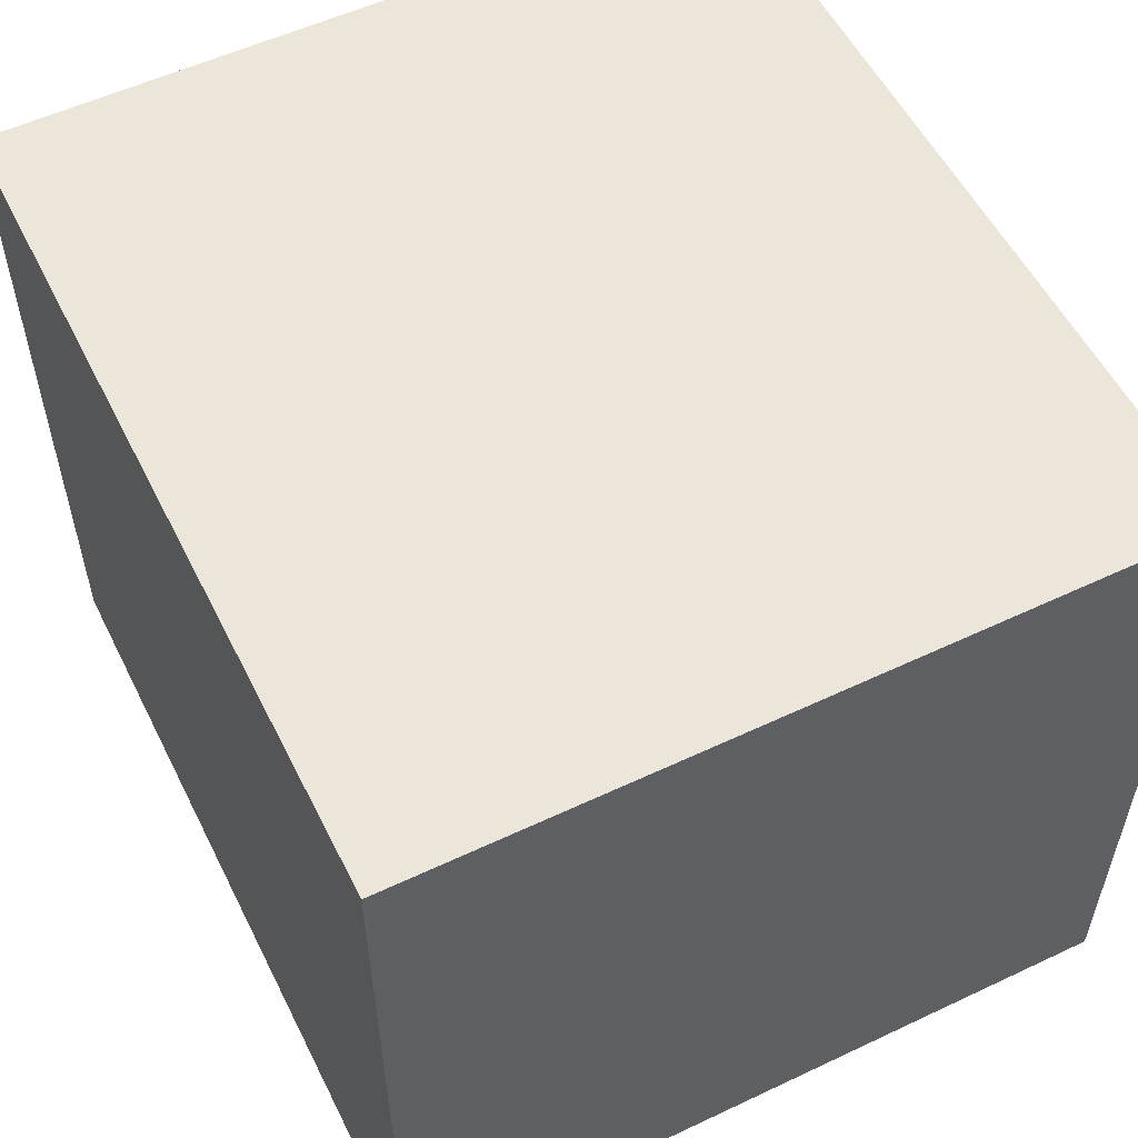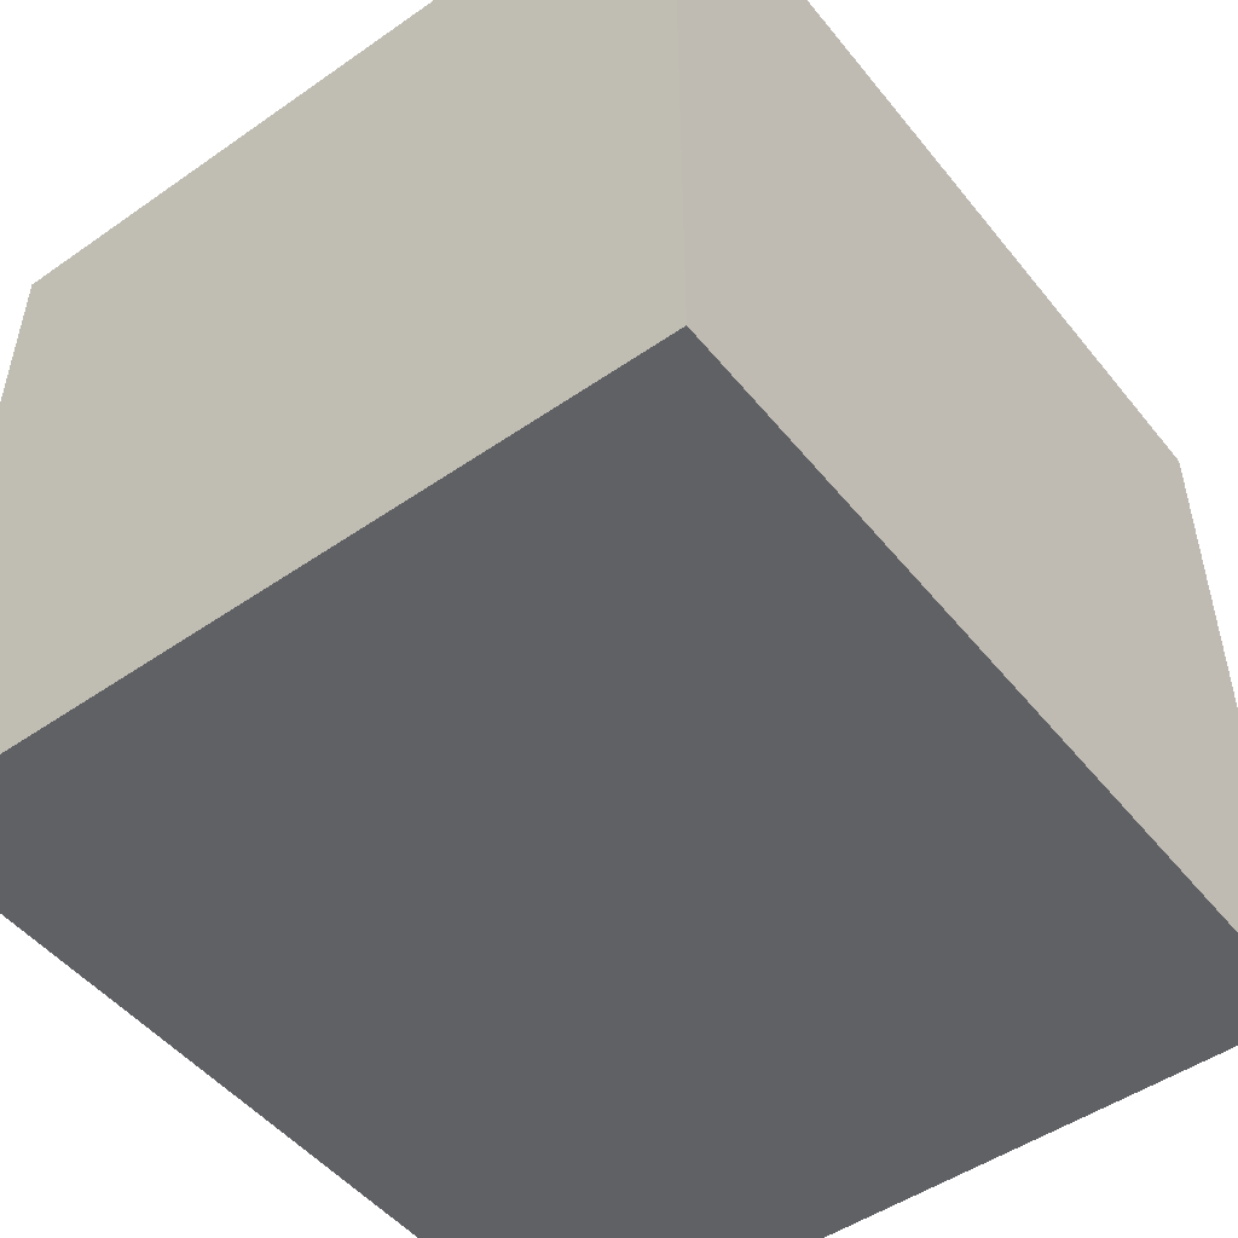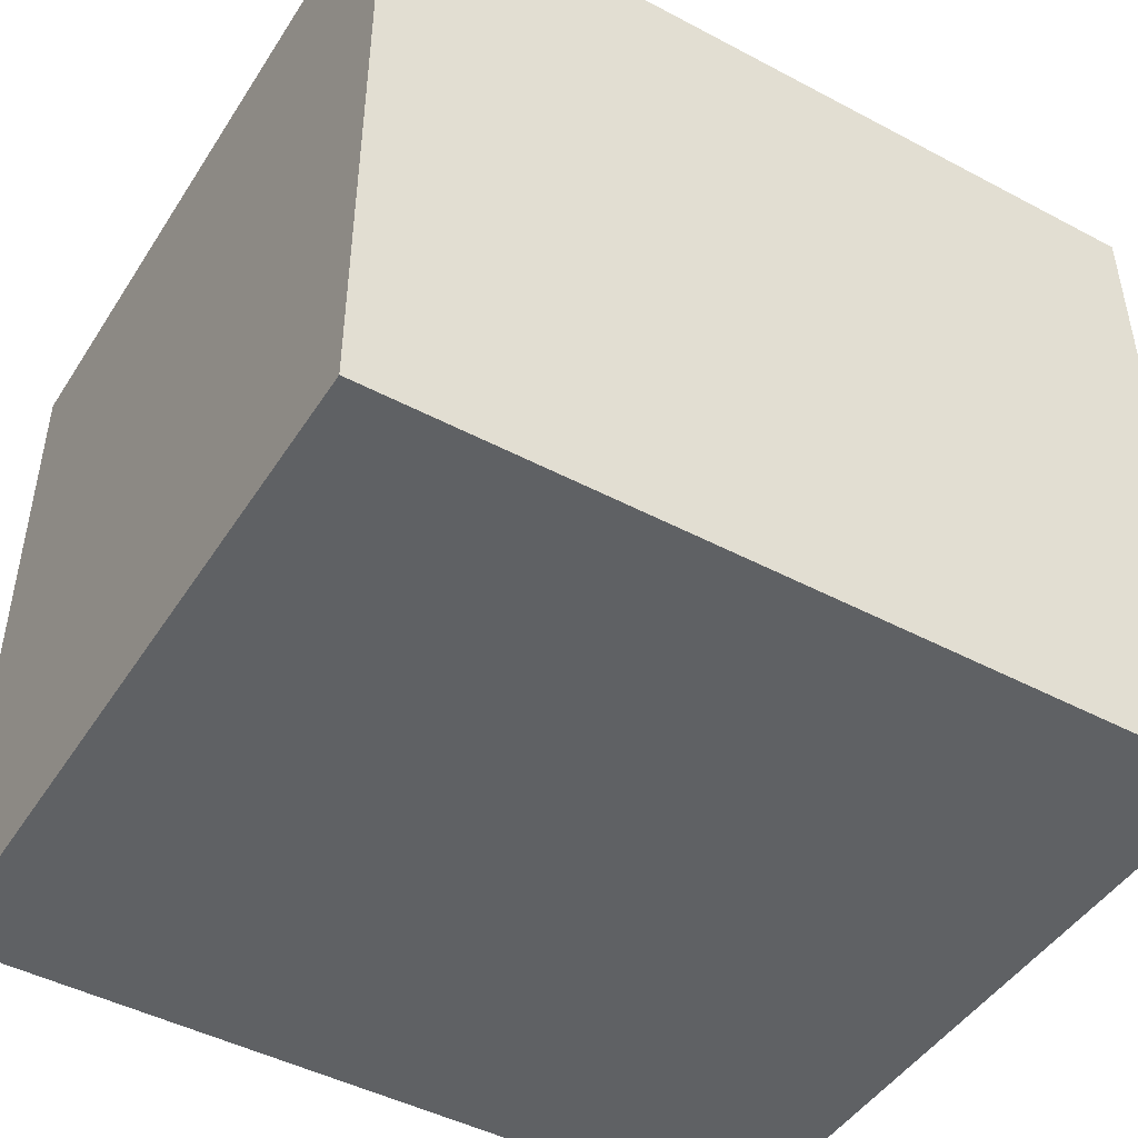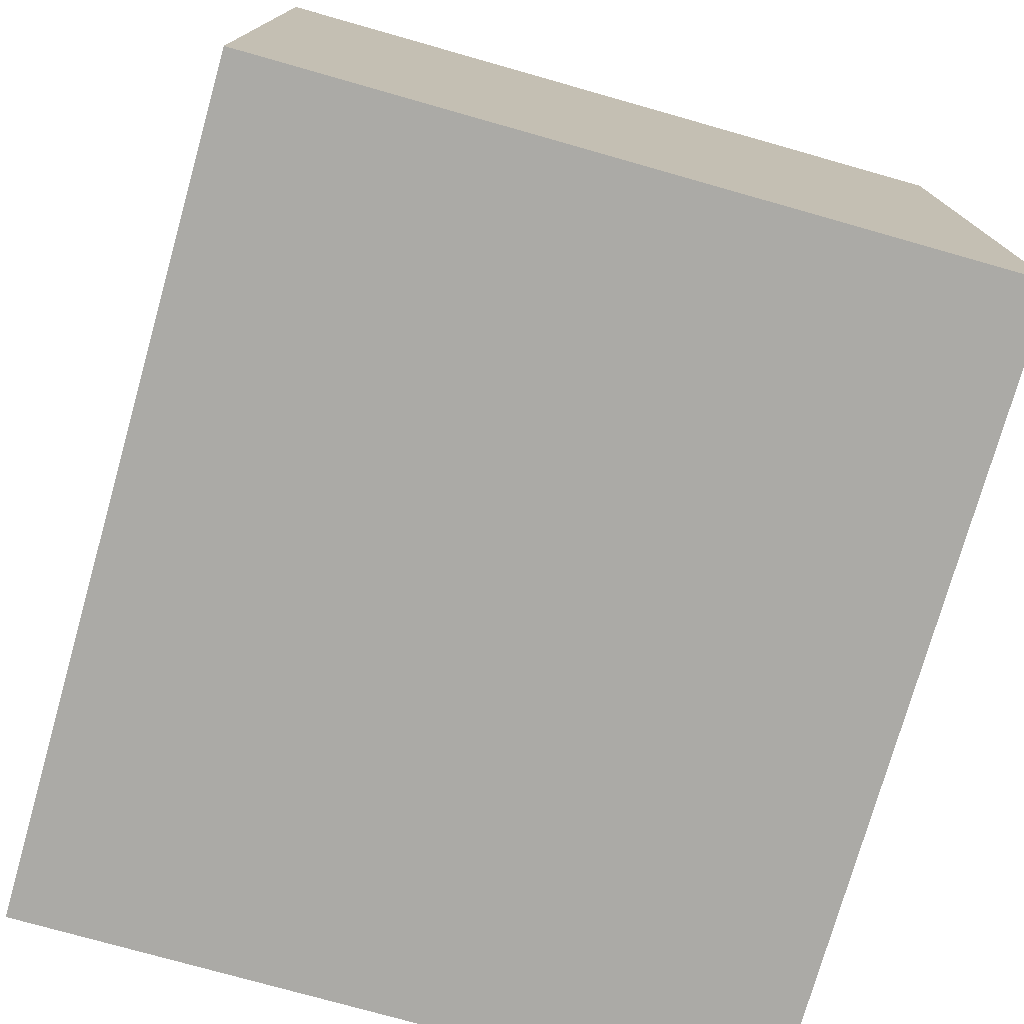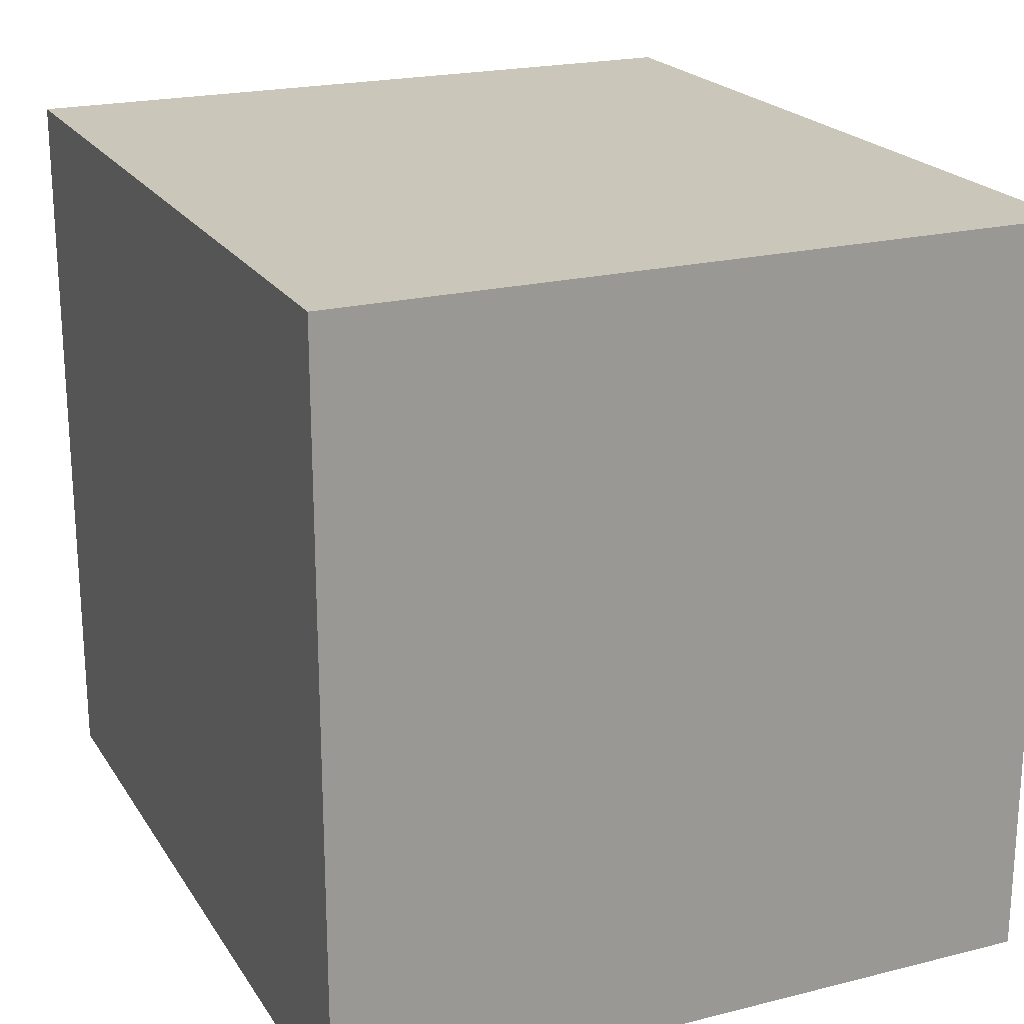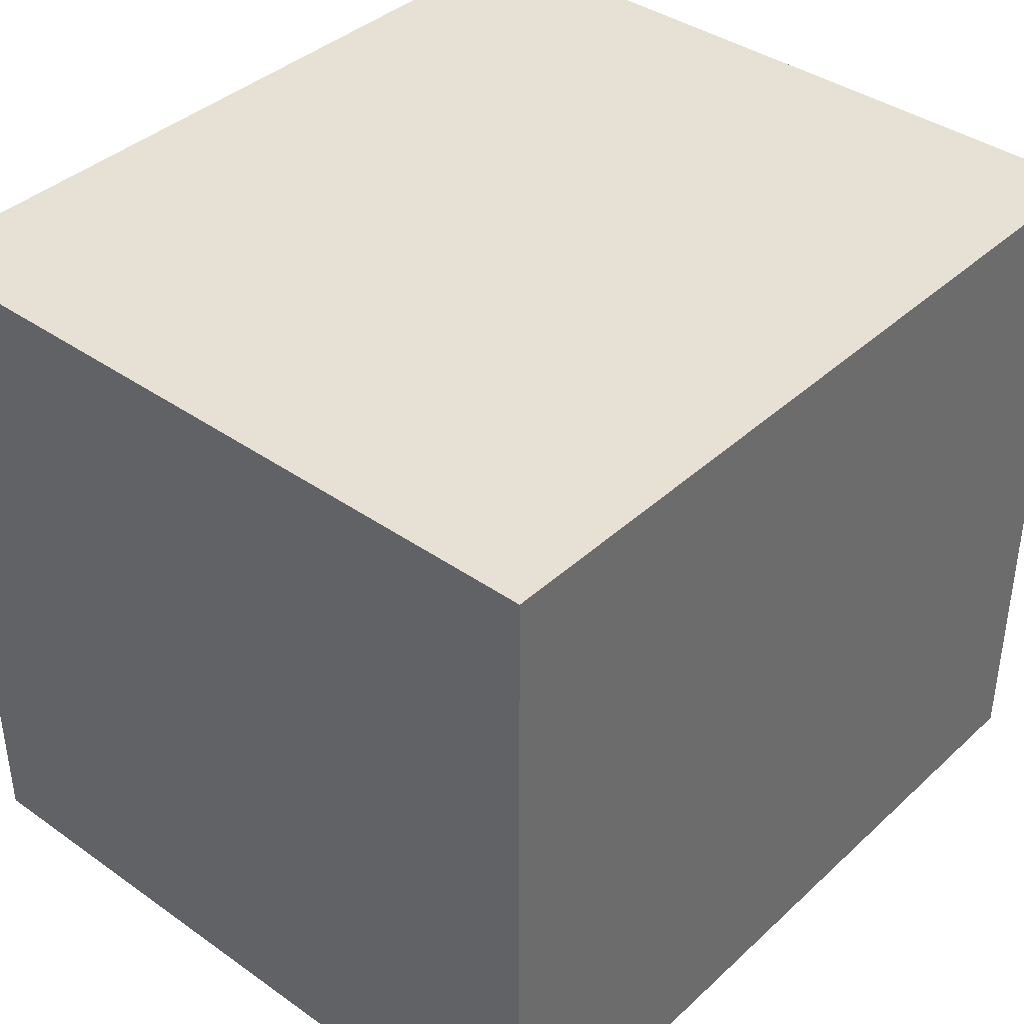
<metadata>
{"format":"obj","ext":"obj","renderer":"f3d","projection":"perspective","resolution":1024,"background":"white","views":[{"elev":55.4,"azim":63.6,"up":"+Z"},{"elev":-49.7,"azim":127.4,"up":"+Z"},{"elev":-46.4,"azim":148.9,"up":"+Z"},{"elev":-75.8,"azim":74.2,"up":"+Z"},{"elev":21.2,"azim":-114.0,"up":"+Y"},{"elev":39.1,"azim":131.3,"up":"+Z"}]}
</metadata>
<code>
g Mesh30
v 253.1 18.1 -118.8
v 253.1 5.8 -118.8
v 239.4 5.8 -118.8
v 239.4 18.1 -118.8
v 253.1 5.8 -118.8
v 253.1 18.1 -118.8
v 239.4 5.8 -118.8
v 239.4 18.1 -118.8
v 239.4 5.8 -118.8
v 253.1 5.8 -118.8
v 253.1 5.8 -130.7
v 239.4 5.8 -130.7
v 239.4 5.8 -130.7
v 253.1 5.8 -130.7
v 239.4 5.8 -118.8
v 253.1 5.8 -118.8
v 239.4 5.8 -118.8
v 239.4 5.8 -130.7
v 239.4 18.1 -130.7
v 239.4 18.1 -118.8
v 239.4 18.1 -118.8
v 239.4 18.1 -130.7
v 239.4 5.8 -118.8
v 239.4 5.8 -130.7
v 253.1 18.1 -118.8
v 239.4 18.1 -118.8
v 239.4 18.1 -130.7
v 253.1 18.1 -130.7
v 239.4 18.1 -118.8
v 253.1 18.1 -118.8
v 239.4 18.1 -130.7
v 253.1 18.1 -130.7
v 253.1 18.1 -118.8
v 253.1 18.1 -130.7
v 253.1 5.8 -130.7
v 253.1 5.8 -118.8
v 253.1 5.8 -118.8
v 253.1 5.8 -130.7
v 253.1 18.1 -118.8
v 253.1 18.1 -130.7
v 253.1 5.8 -130.7
v 253.1 18.1 -130.7
v 239.4 18.1 -130.7
v 239.4 5.8 -130.7
v 239.4 5.8 -130.7
v 239.4 18.1 -130.7
v 253.1 5.8 -130.7
v 253.1 18.1 -130.7
g Mesh30_0
f 3 2 1
f 1 4 3
f 7 6 5
f 6 7 8
f 11 10 9
f 9 12 11
f 15 14 13
f 14 15 16
f 19 18 17
f 17 20 19
f 23 22 21
f 22 23 24
f 27 26 25
f 25 28 27
f 31 30 29
f 30 31 32
f 35 34 33
f 33 36 35
f 39 38 37
f 38 39 40
f 43 42 41
f 41 44 43
f 47 46 45
f 46 47 48

</code>
